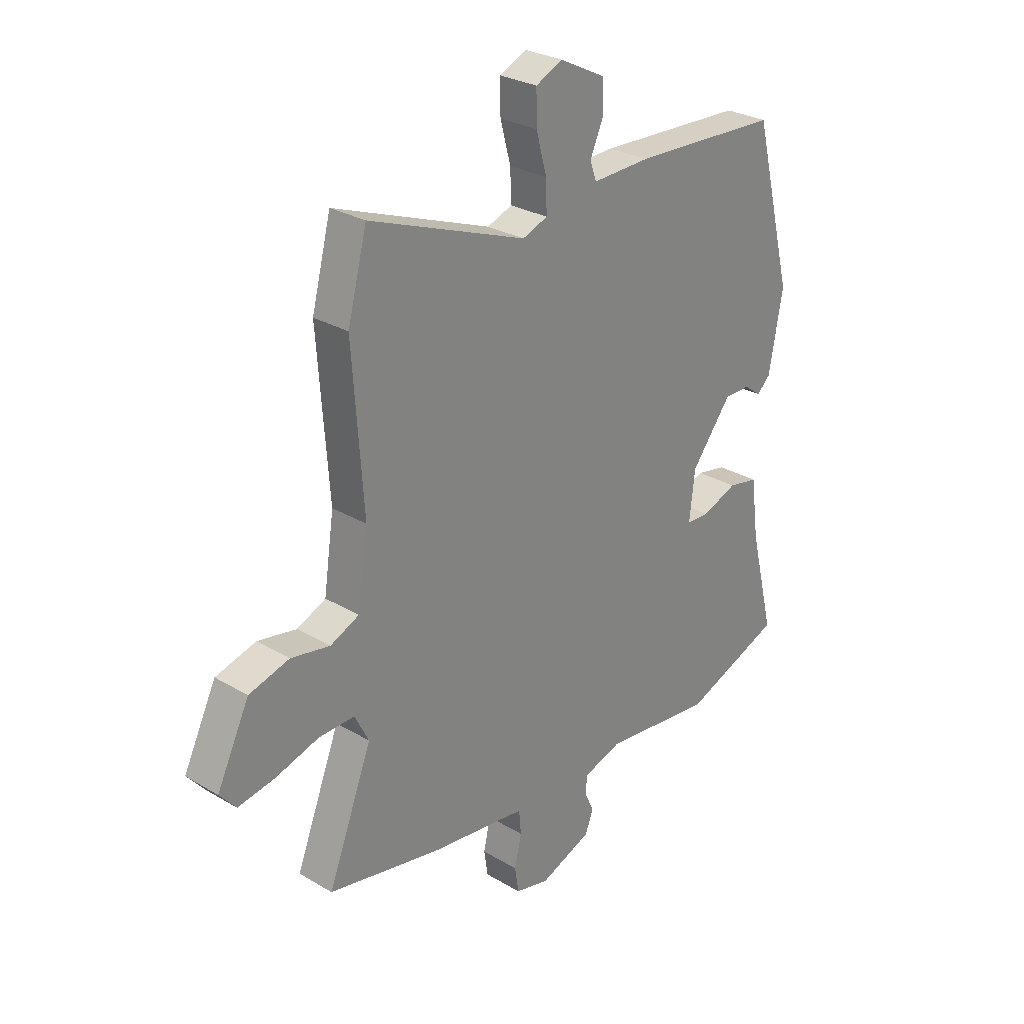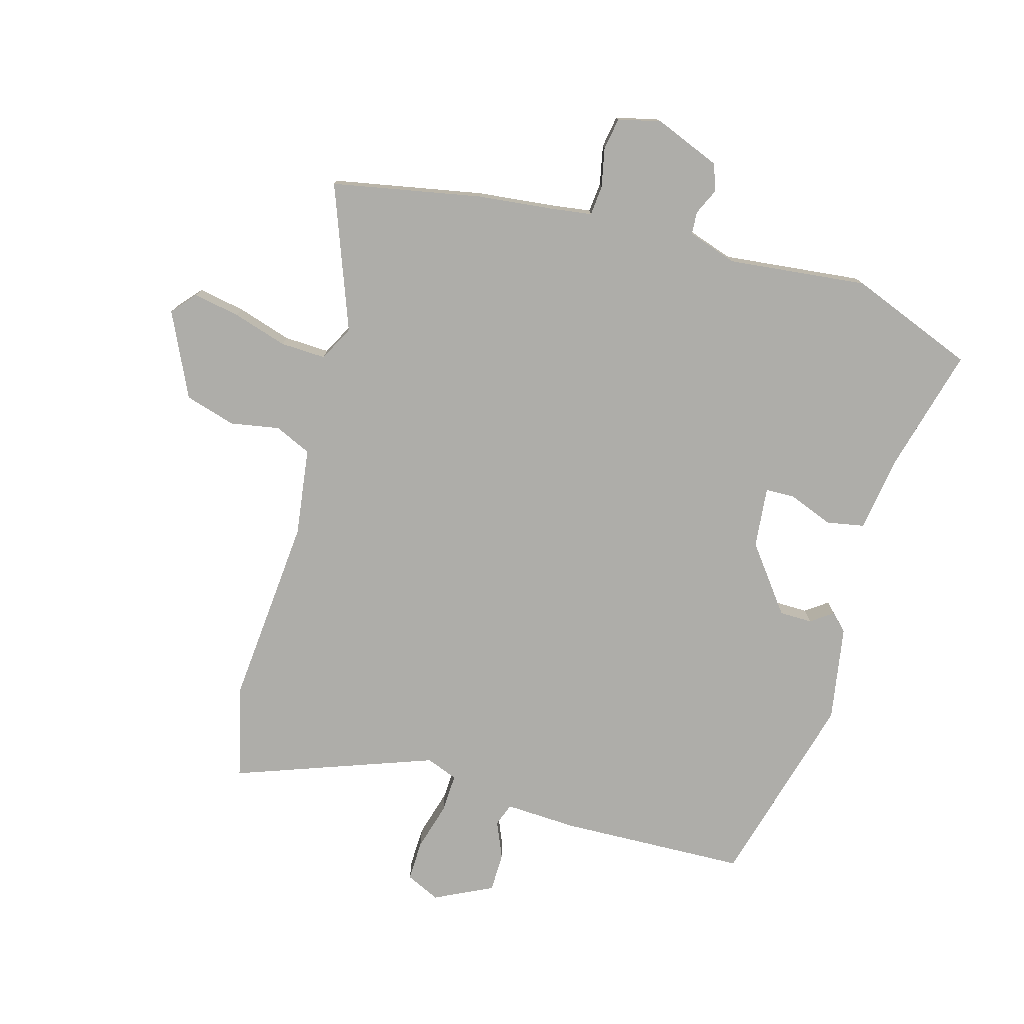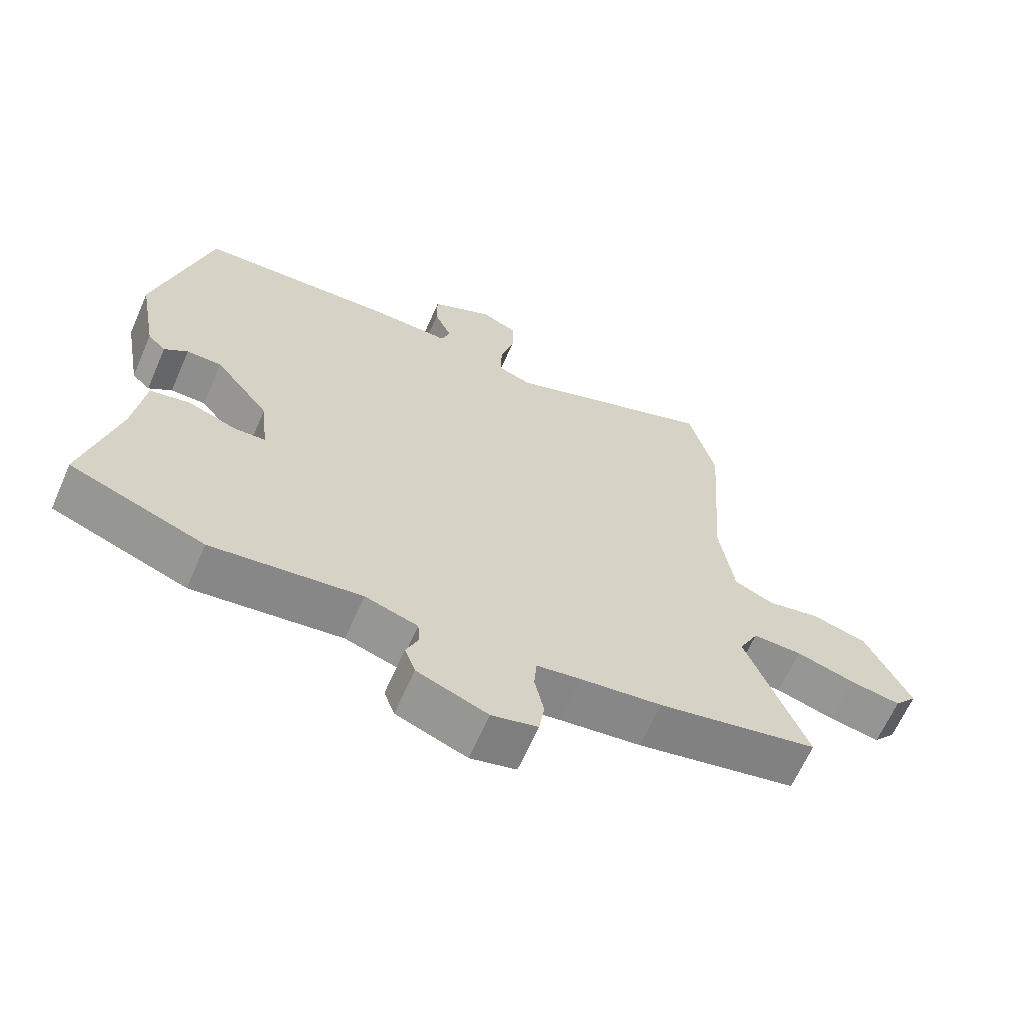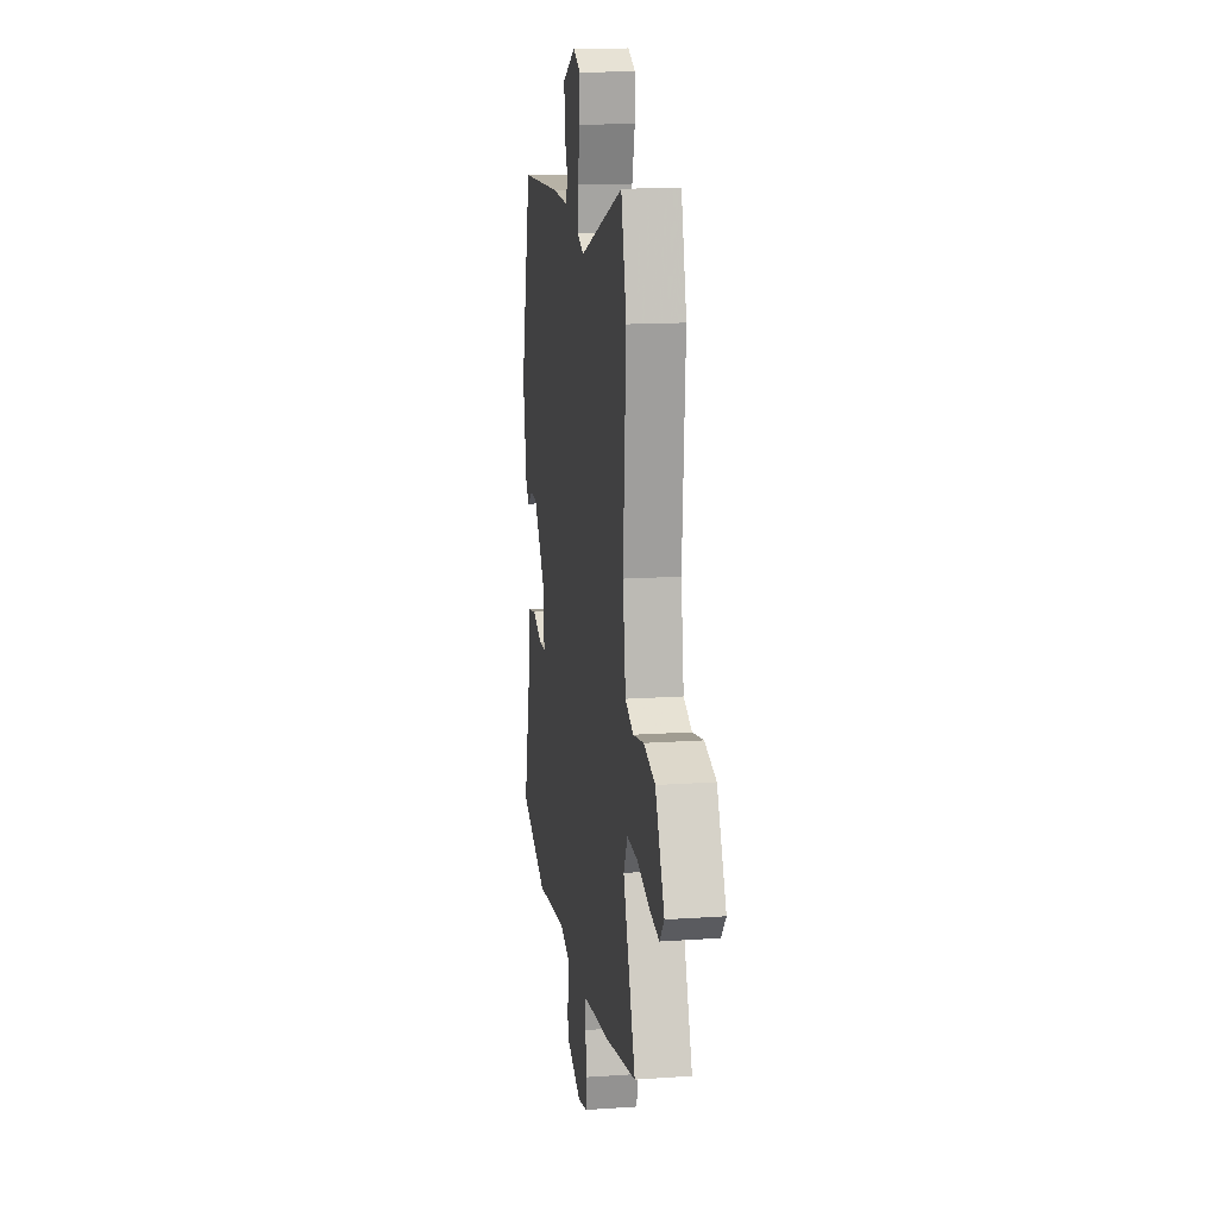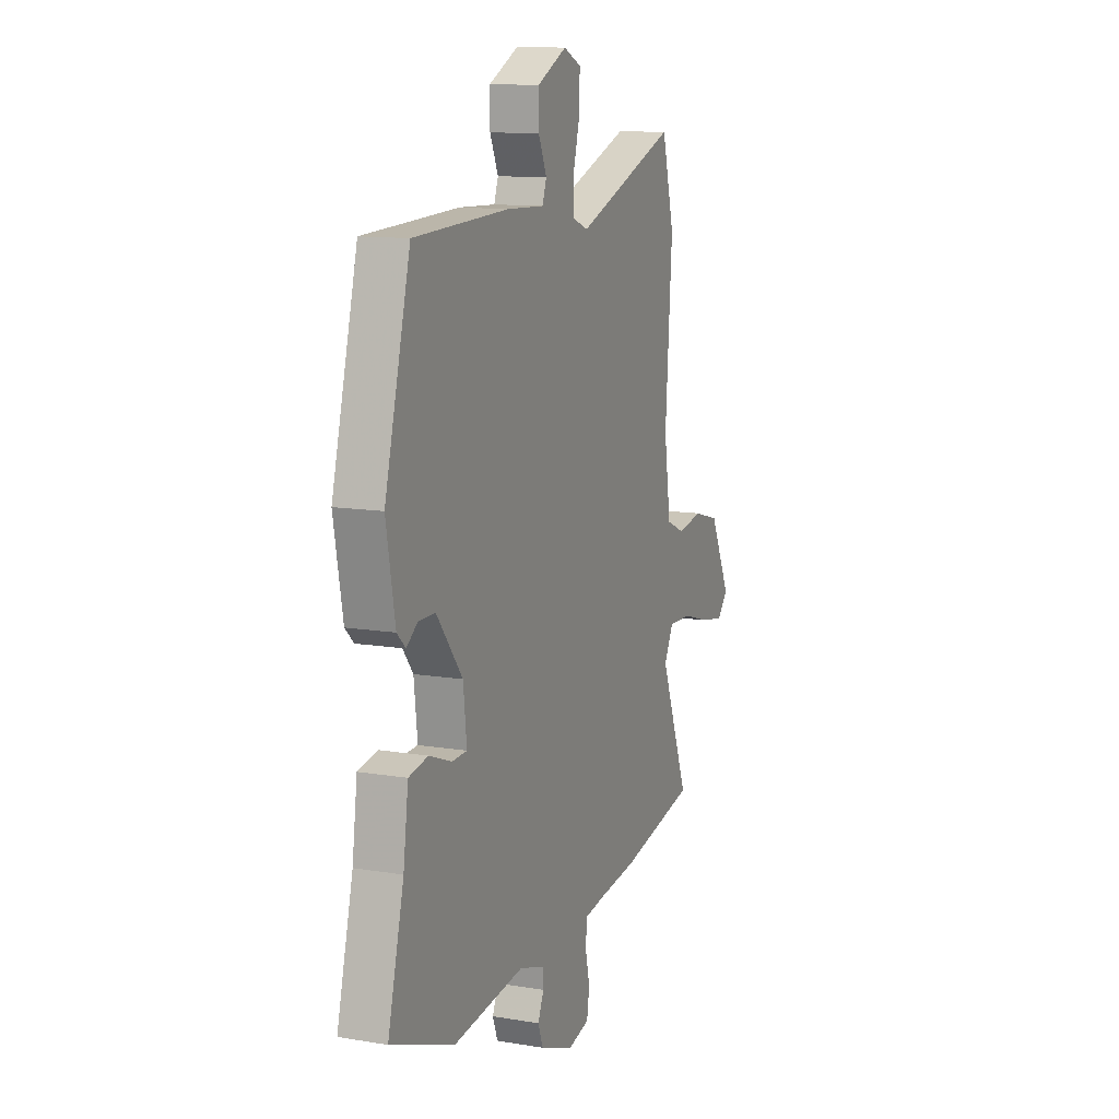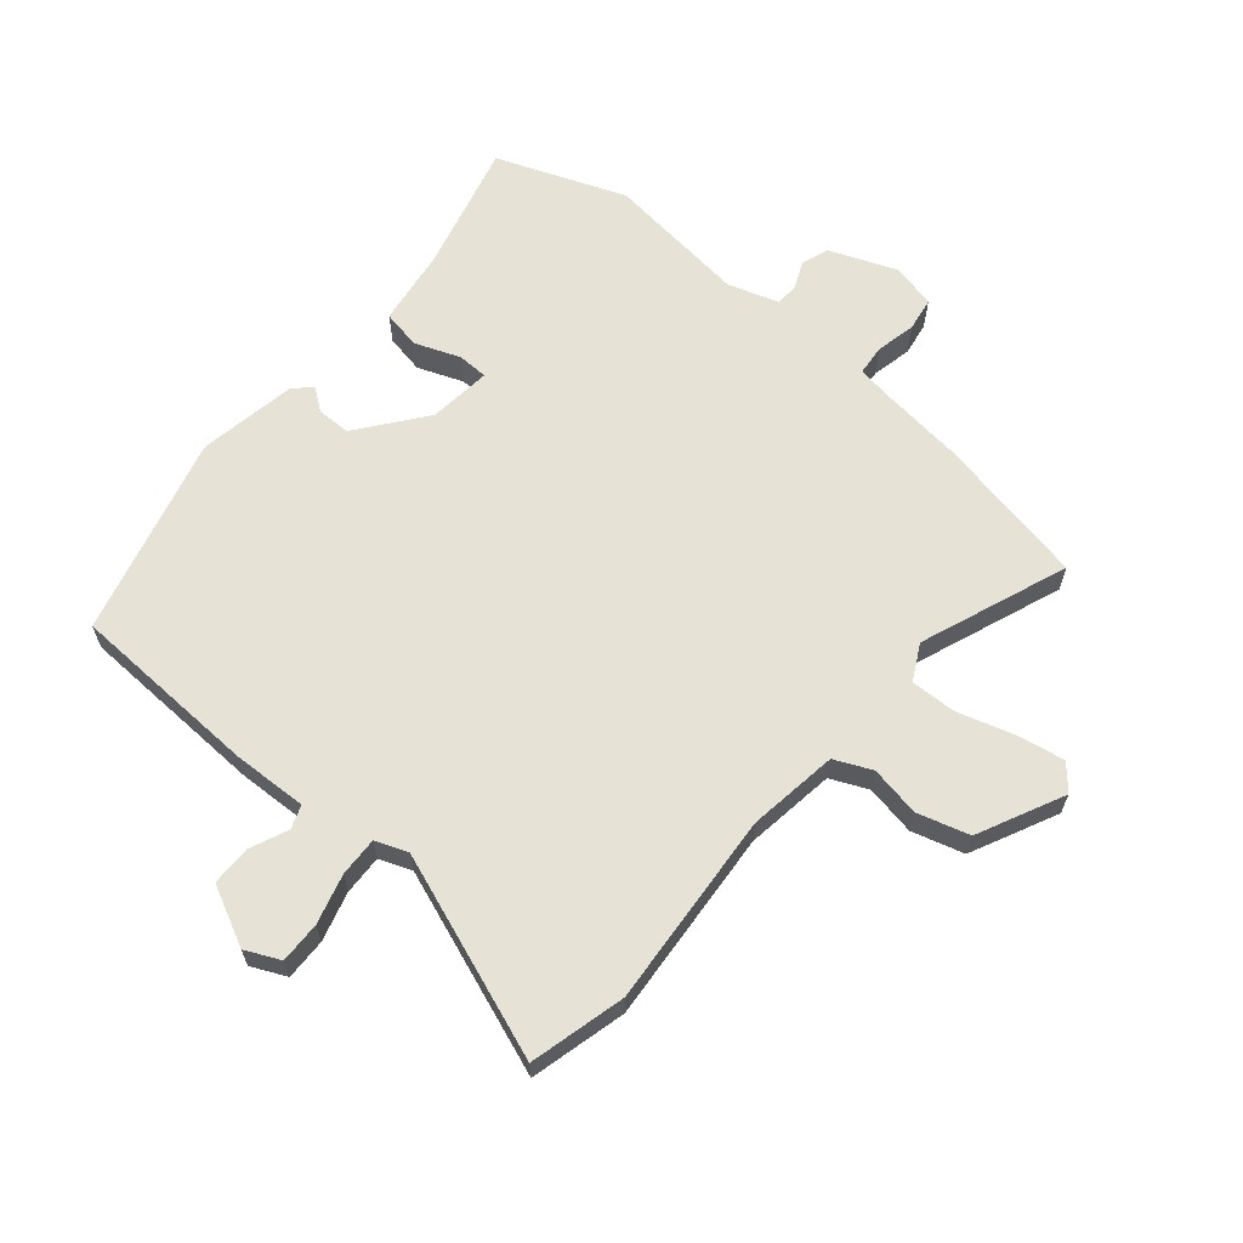
<metadata>
{"format":"obj","ext":"obj","renderer":"f3d","projection":"perspective","resolution":1024,"background":"white","views":[{"elev":28.1,"azim":132.0,"up":"+Z"},{"elev":-77.1,"azim":163.5,"up":"+Y"},{"elev":-64.8,"azim":-23.7,"up":"+Z"},{"elev":15.2,"azim":81.6,"up":"+Z"},{"elev":11.8,"azim":-68.2,"up":"+Z"},{"elev":63.9,"azim":39.8,"up":"+Y"}]}
</metadata>
<code>
v -0.307 0.07 -0.573
v -0.509 0.07 -0.497
v -0.458 0.07 -0.293
v -0.442 0.07 -0.173
v -0.381 0.07 -0.161
v -0.309 0.07 -0.188
v -0.262 0.07 -0.186
v -0.273 0.07 -0.088
v -0.355 0.07 0.017
v -0.408 0.07 0.017
v -0.443 0.07 -0.009
v -0.47 0.07 0.017
v -0.498 0.07 0.171
v -0.417 0.07 0.487
v -0.117 0.07 0.501
v 0 0.07 0.497
v 0.013 0.07 0.534
v -0.013 0.07 0.593
v -0.013 0.07 0.656
v 0.08 0.07 0.703
v 0.135 0.07 0.678
v 0.134 0.07 0.613
v 0.113 0.07 0.535
v 0.111 0.07 0.473
v 0.162 0.07 0.454
v 0.481 0.07 0.574
v 0.52 0.07 0.424
v 0.498 0.07 0.117
v 0.519 0.07 -0.025
v 0.578 0.07 -0.051
v 0.657 0.07 -0.036
v 0.739 0.07 -0.059
v 0.805 0.07 -0.194
v 0.772 0.07 -0.233
v 0.697 0.07 -0.22
v 0.609 0.07 -0.194
v 0.536 0.07 -0.192
v 0.507 0.07 -0.249
v 0.597 0.07 -0.48
v 0.357 0.07 -0.529
v 0.234 0.07 -0.544
v 0.169 0.07 -0.554
v 0.165 0.07 -0.602
v 0.179 0.07 -0.665
v 0.171 0.07 -0.717
v 0.102 0.07 -0.734
v -0.004 0.07 -0.693
v -0.02 0.07 -0.65
v -0.001 0.07 -0.607
v -0.004 0.07 -0.571
v -0.083 0.07 -0.546
v -0.307 0 -0.573
v -0.509 0 -0.497
v -0.458 0 -0.293
v -0.442 0 -0.173
v -0.381 0 -0.161
v -0.309 0 -0.188
v -0.262 0 -0.186
v -0.273 0 -0.088
v -0.355 0 0.017
v -0.408 0 0.017
v -0.443 0 -0.009
v -0.47 0 0.017
v -0.498 0 0.171
v -0.417 0 0.487
v -0.117 0 0.501
v 0 0 0.497
v 0.013 0 0.534
v -0.013 0 0.593
v -0.013 0 0.656
v 0.08 0 0.703
v 0.135 0 0.678
v 0.134 0 0.613
v 0.113 0 0.535
v 0.111 0 0.473
v 0.162 0 0.454
v 0.481 0 0.574
v 0.52 0 0.424
v 0.498 0 0.117
v 0.519 0 -0.025
v 0.578 0 -0.051
v 0.657 0 -0.036
v 0.739 0 -0.059
v 0.805 0 -0.194
v 0.772 0 -0.233
v 0.697 0 -0.22
v 0.609 0 -0.194
v 0.536 0 -0.192
v 0.507 0 -0.249
v 0.597 0 -0.48
v 0.357 0 -0.529
v 0.234 0 -0.544
v 0.169 0 -0.554
v 0.165 0 -0.602
v 0.179 0 -0.665
v 0.171 0 -0.717
v 0.102 0 -0.734
v -0.004 0 -0.693
v -0.02 0 -0.65
v -0.001 0 -0.607
v -0.004 0 -0.571
v -0.083 0 -0.546
f 46 47 48 49
f 46 49 50
f 43 44 45 46
f 42 43 46 50
f 41 42 50 51
f 38 39 40 41
f 37 38 41 51
f 33 34 35 36
f 33 36 37
f 30 31 32 33
f 29 30 33 37
f 28 29 37 51
f 25 26 27 28
f 24 25 28 51
f 20 21 22 23
f 17 18 19 20
f 16 17 20 23
f 13 14 15 16
f 10 11 12 13
f 9 10 13 16
f 8 9 16 23
f 3 4 5 6
f 3 6 7
f 2 3 7
f 1 2 7
f 51 1 7
f 23 24 51
f 7 8 23 51
f 100 99 98 97
f 101 100 97
f 97 96 95 94
f 101 97 94 93
f 102 101 93 92
f 92 91 90 89
f 102 92 89 88
f 87 86 85 84
f 88 87 84
f 84 83 82 81
f 88 84 81 80
f 102 88 80 79
f 79 78 77 76
f 102 79 76 75
f 74 73 72 71
f 71 70 69 68
f 74 71 68 67
f 67 66 65 64
f 64 63 62 61
f 67 64 61 60
f 74 67 60 59
f 57 56 55 54
f 58 57 54
f 58 54 53
f 58 53 52
f 58 52 102
f 102 75 74
f 102 74 59 58
f 1 52 53 2
f 2 53 54 3
f 3 54 55 4
f 4 55 56 5
f 5 56 57 6
f 6 57 58 7
f 7 58 59 8
f 8 59 60 9
f 9 60 61 10
f 10 61 62 11
f 11 62 63 12
f 12 63 64 13
f 13 64 65 14
f 14 65 66 15
f 15 66 67 16
f 16 67 68 17
f 17 68 69 18
f 18 69 70 19
f 19 70 71 20
f 20 71 72 21
f 21 72 73 22
f 22 73 74 23
f 23 74 75 24
f 24 75 76 25
f 25 76 77 26
f 26 77 78 27
f 27 78 79 28
f 28 79 80 29
f 29 80 81 30
f 30 81 82 31
f 31 82 83 32
f 32 83 84 33
f 33 84 85 34
f 34 85 86 35
f 35 86 87 36
f 36 87 88 37
f 37 88 89 38
f 38 89 90 39
f 39 90 91 40
f 40 91 92 41
f 41 92 93 42
f 42 93 94 43
f 43 94 95 44
f 44 95 96 45
f 45 96 97 46
f 46 97 98 47
f 47 98 99 48
f 48 99 100 49
f 49 100 101 50
f 50 101 102 51
f 51 102 52 1

</code>
